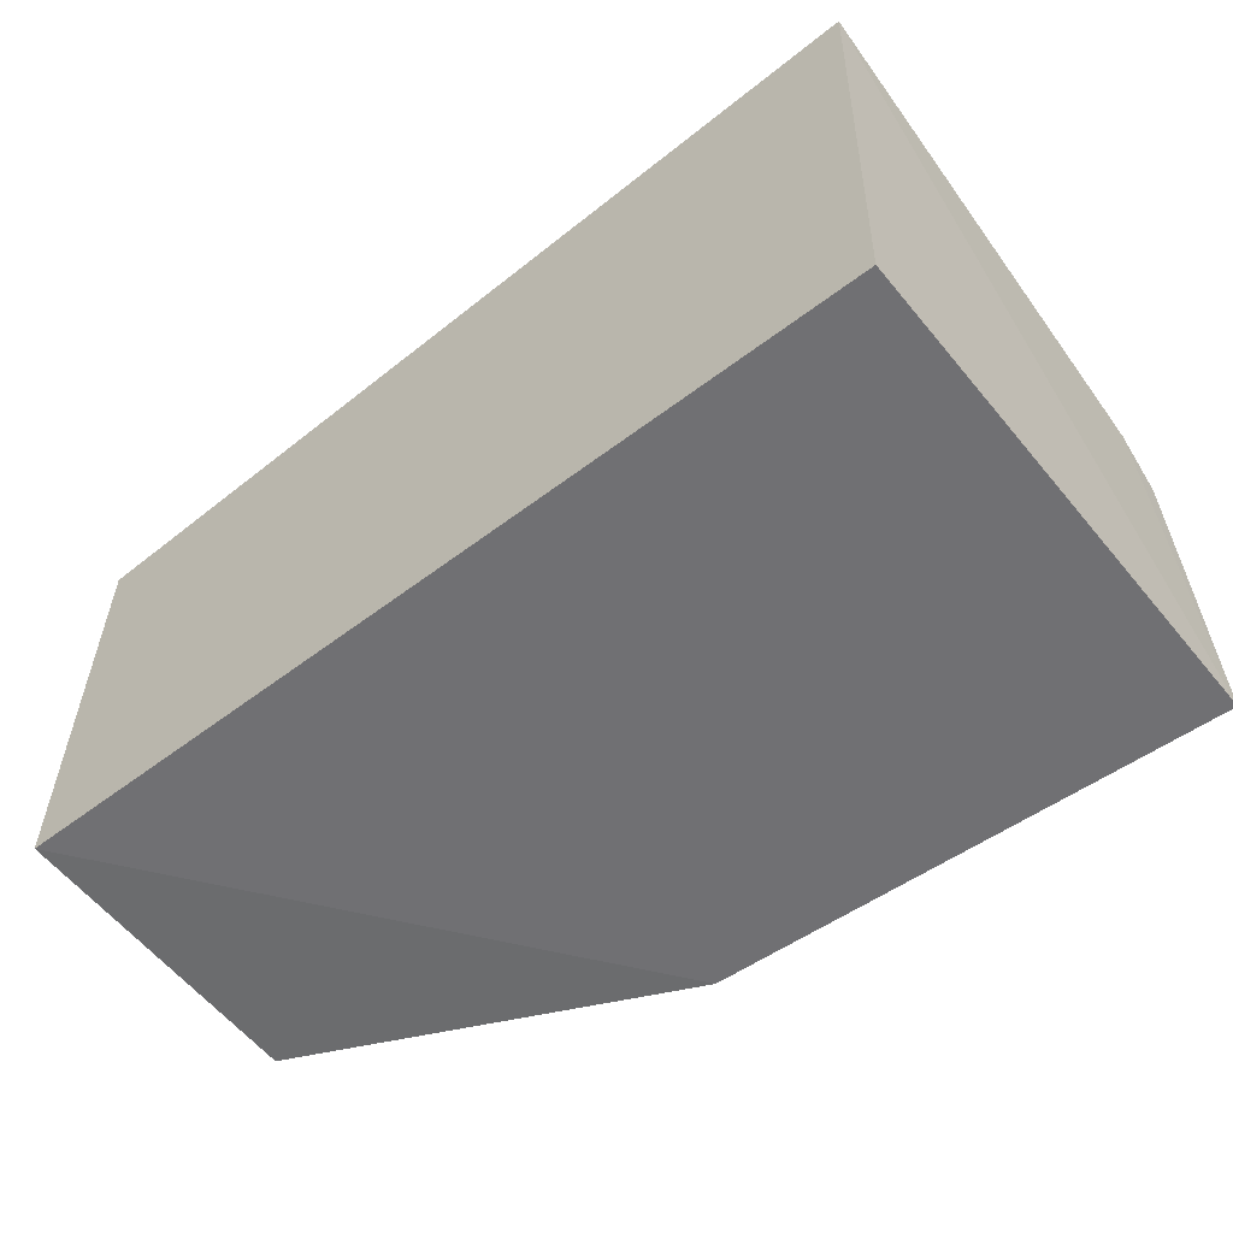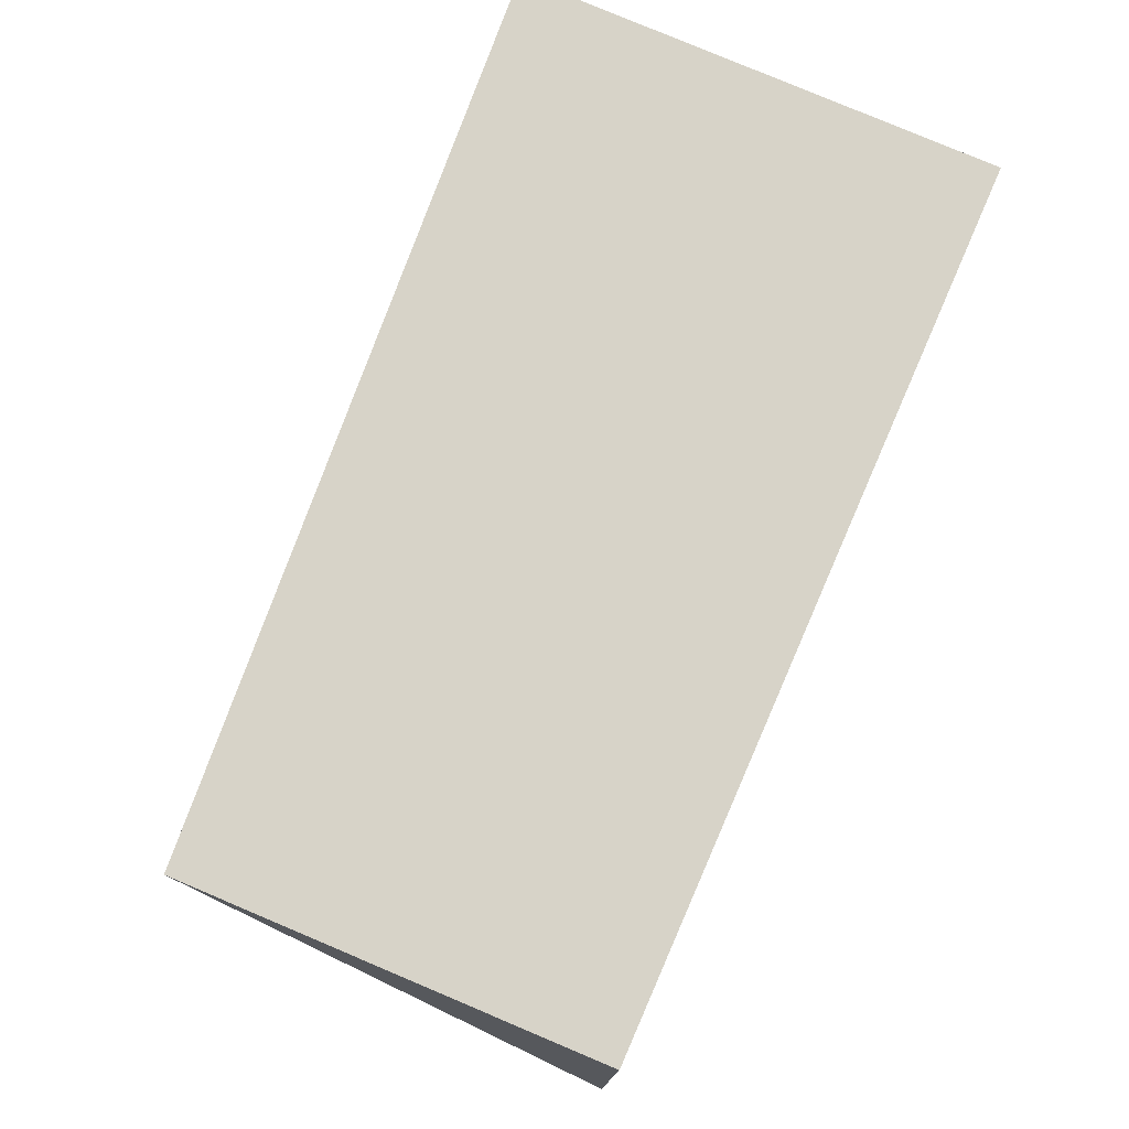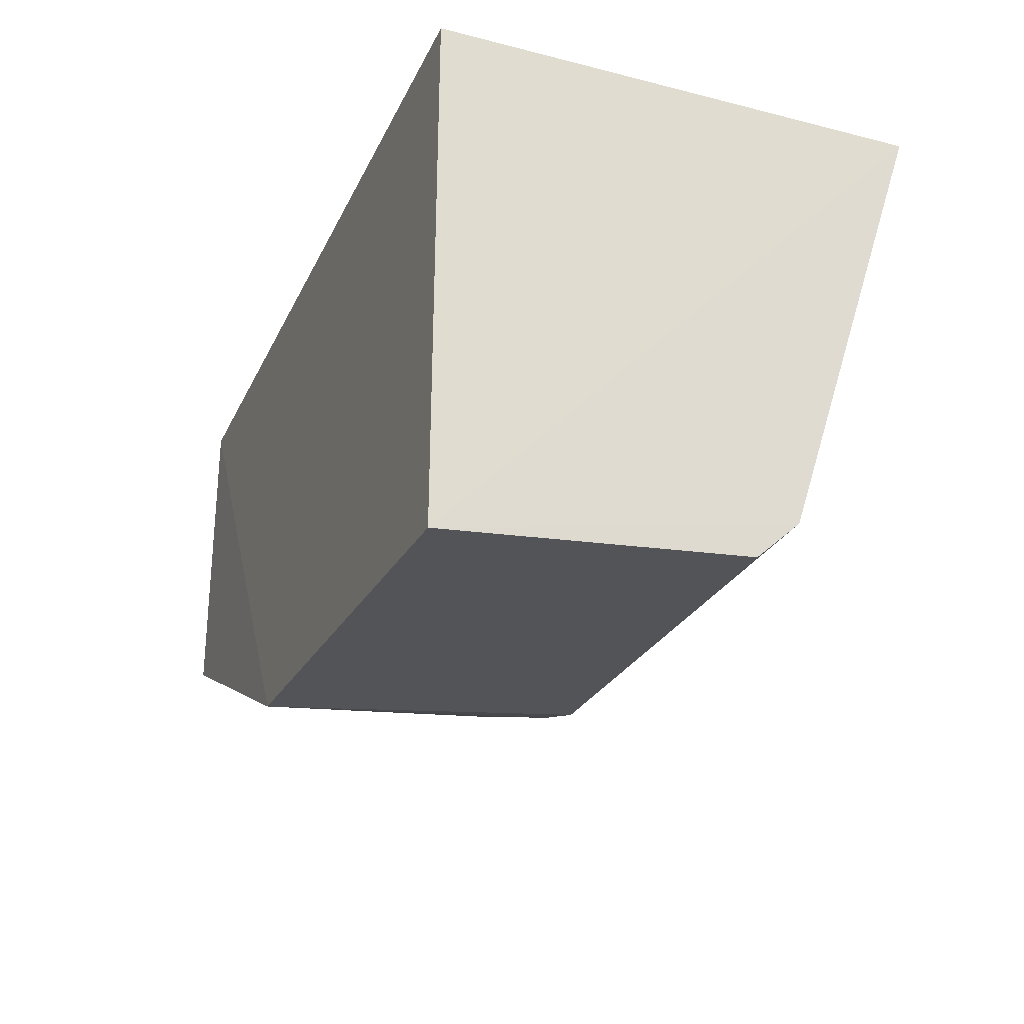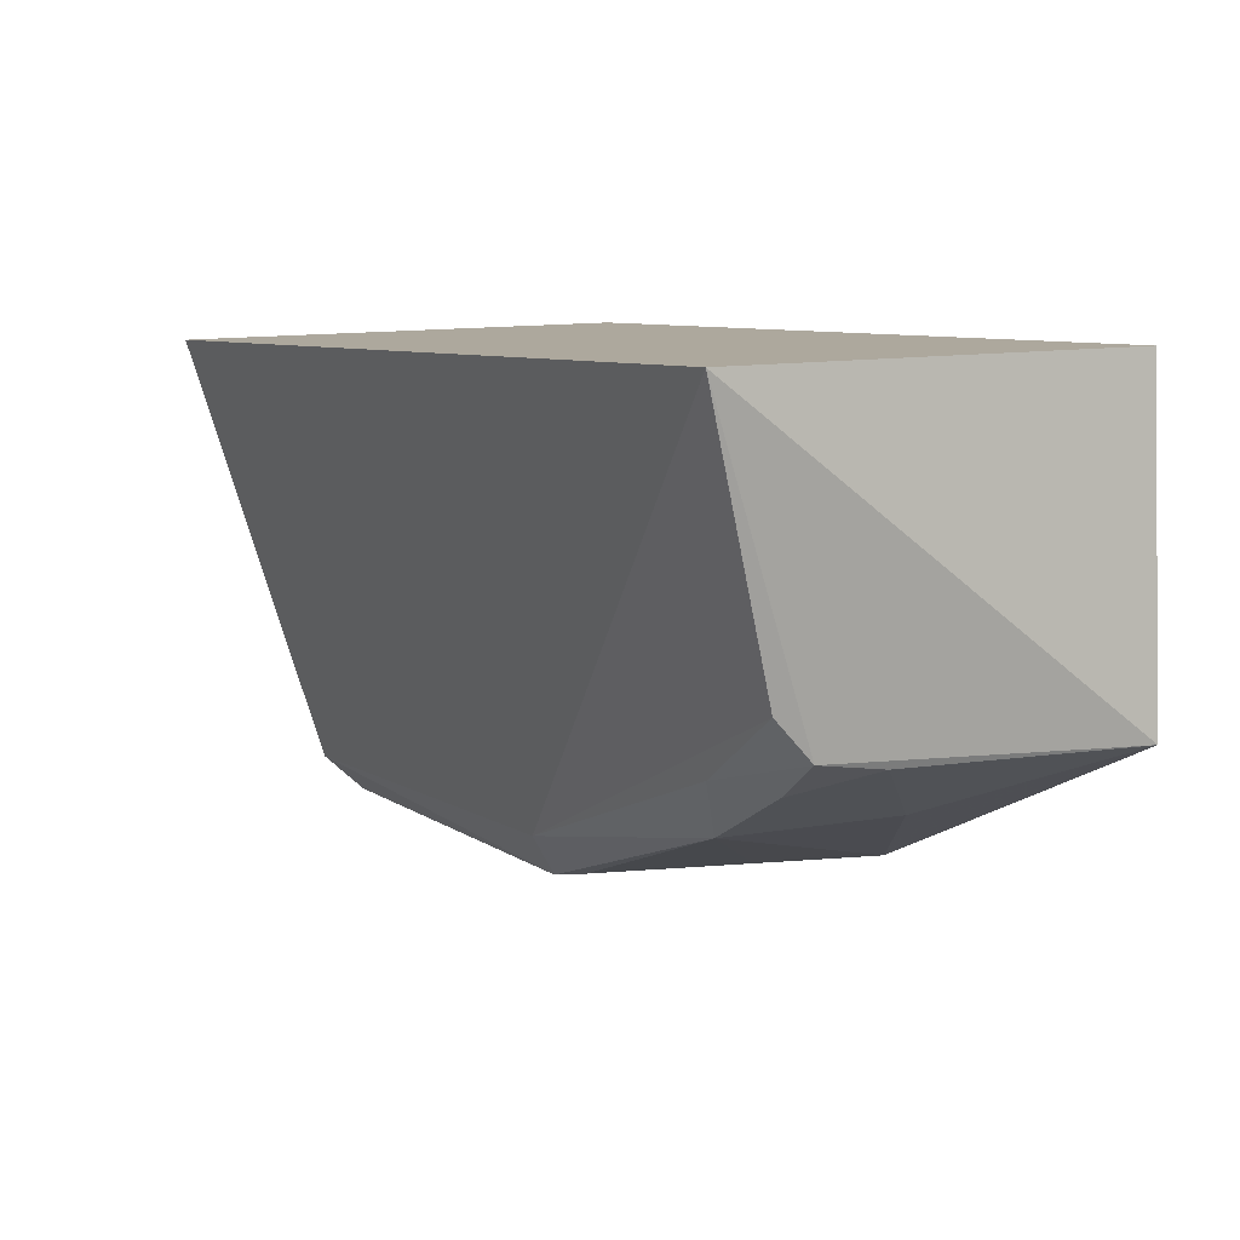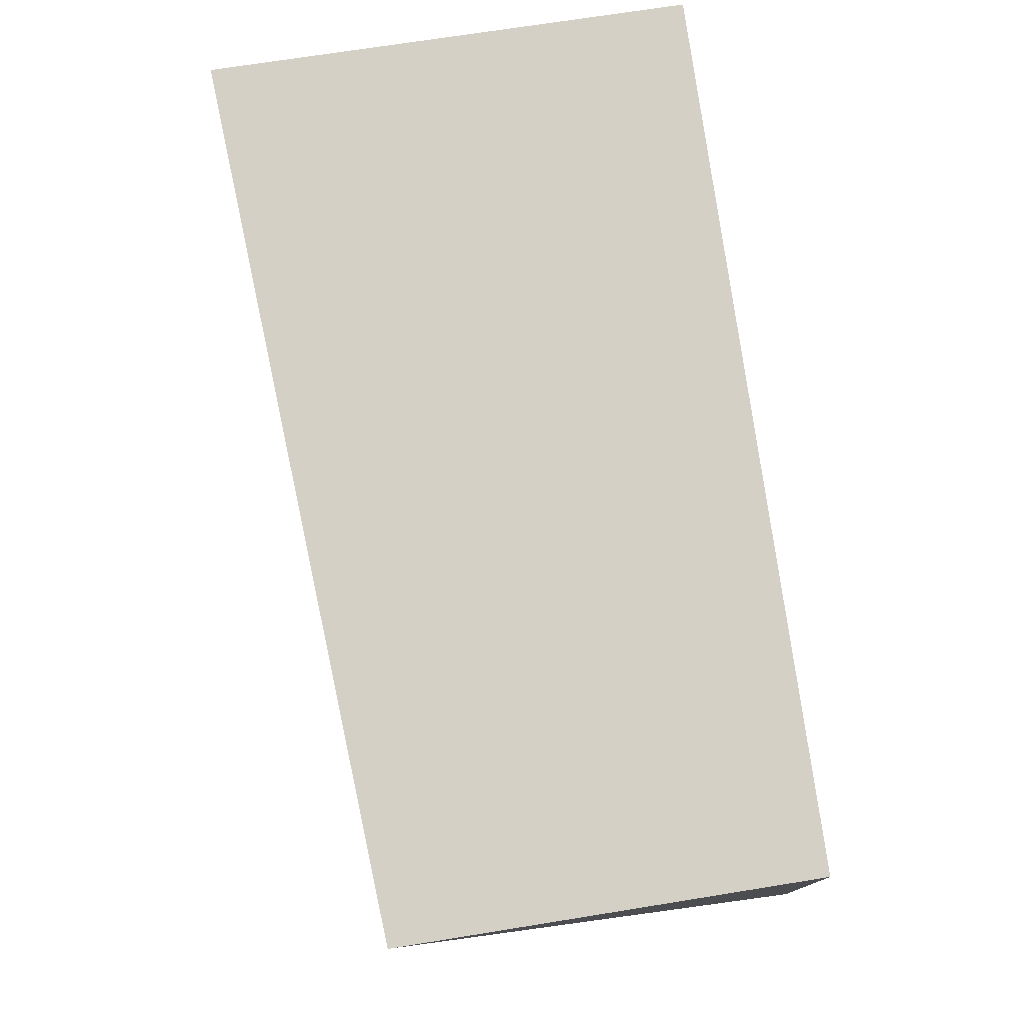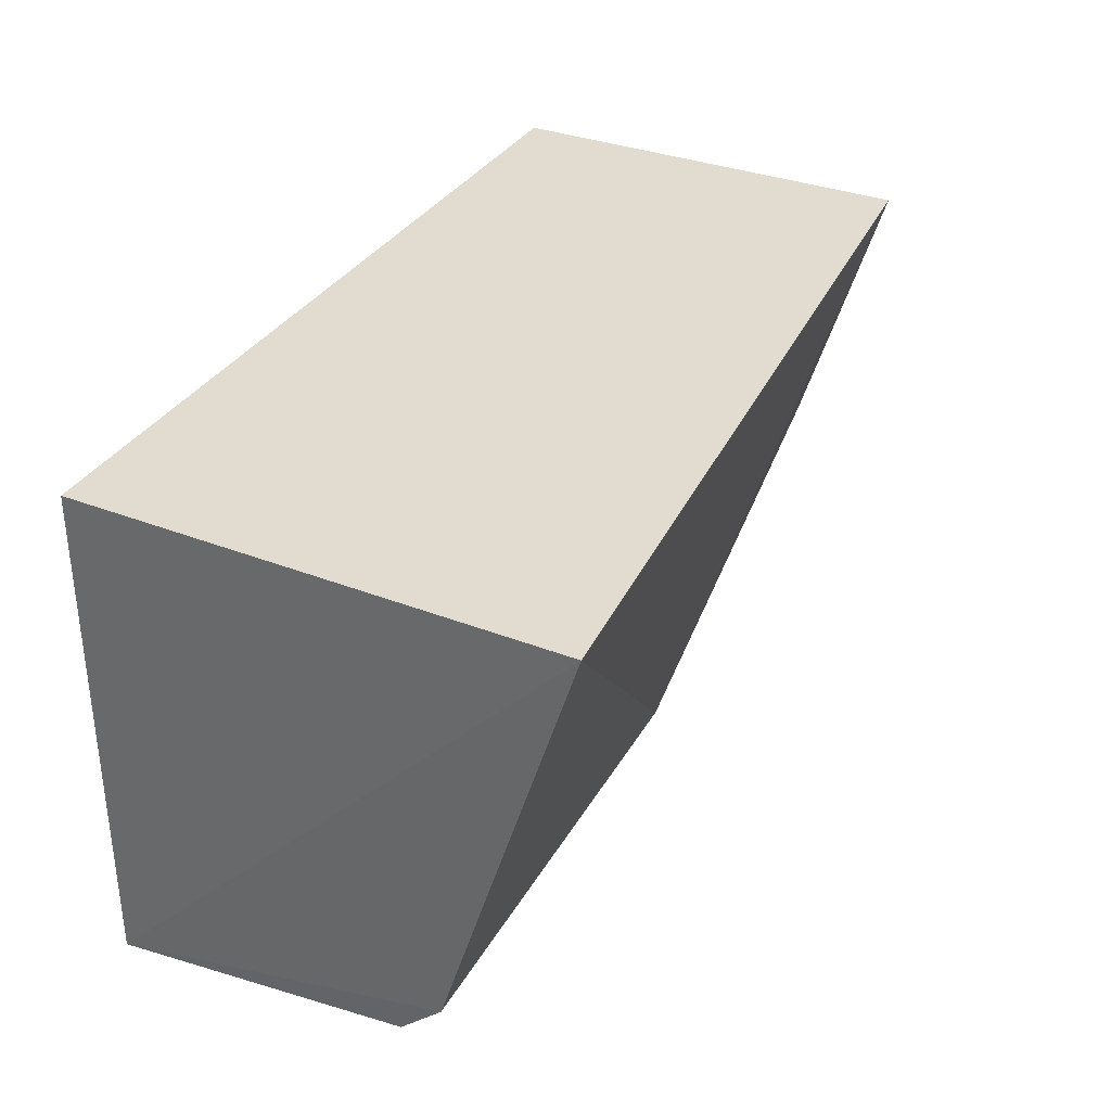
<metadata>
{"format":"obj","ext":"obj","renderer":"f3d","projection":"perspective","resolution":1024,"background":"white","views":[{"elev":-54.7,"azim":-141.0,"up":"+Z"},{"elev":77.0,"azim":113.7,"up":"+Y"},{"elev":-25.7,"azim":-110.7,"up":"+Y"},{"elev":8.3,"azim":60.3,"up":"+Y"},{"elev":79.9,"azim":81.8,"up":"+Y"},{"elev":33.5,"azim":-63.8,"up":"+Y"}]}
</metadata>
<code>
v 0.06728 -0.3564 0.2373
v 0.2112 -0.3033 0.1447
v 0.2072 -0.2077 0.2743
v -0.06862 -0.2088 0.2938
v -0.06675 -0.3638 0.1433
v -0.06754 -0.2052 0.1439
v 0.07924 -0.3412 0.2505
v 0.09445 -0.3565 0.1427
v -0.06635 -0.3444 0.2507
v 0.2052 -0.2052 0.1439
v 0.1996 -0.3009 0.2394
v -0.06606 -0.3567 0.2373
v 0.1526 -0.3282 0.2373
v 0.199 -0.2886 0.2507
v 0.07857 -0.3541 0.2335
v 0.1661 -0.3252 0.188
v 0.2011 -0.3037 0.2191
v 0.166 -0.3099 0.2482
v 0.09343 -0.3532 0.1879
v 0.1824 -0.3122 0.2373
f 6 4 3
f 6 5 4
f 7 3 4
f 8 1 5
f 8 5 6
f 9 4 5
f 9 7 4
f 9 1 7
f 10 6 3
f 10 3 2
f 10 8 6
f 10 2 8
f 11 2 3
f 12 9 5
f 12 5 1
f 12 1 9
f 13 7 1
f 14 11 3
f 14 3 7
f 15 13 1
f 15 1 8
f 16 13 8
f 16 8 2
f 17 2 11
f 17 16 2
f 18 13 11
f 18 11 14
f 18 14 7
f 18 7 13
f 19 15 8
f 19 8 13
f 19 13 15
f 20 17 11
f 20 11 13
f 20 13 16
f 20 16 17

</code>
